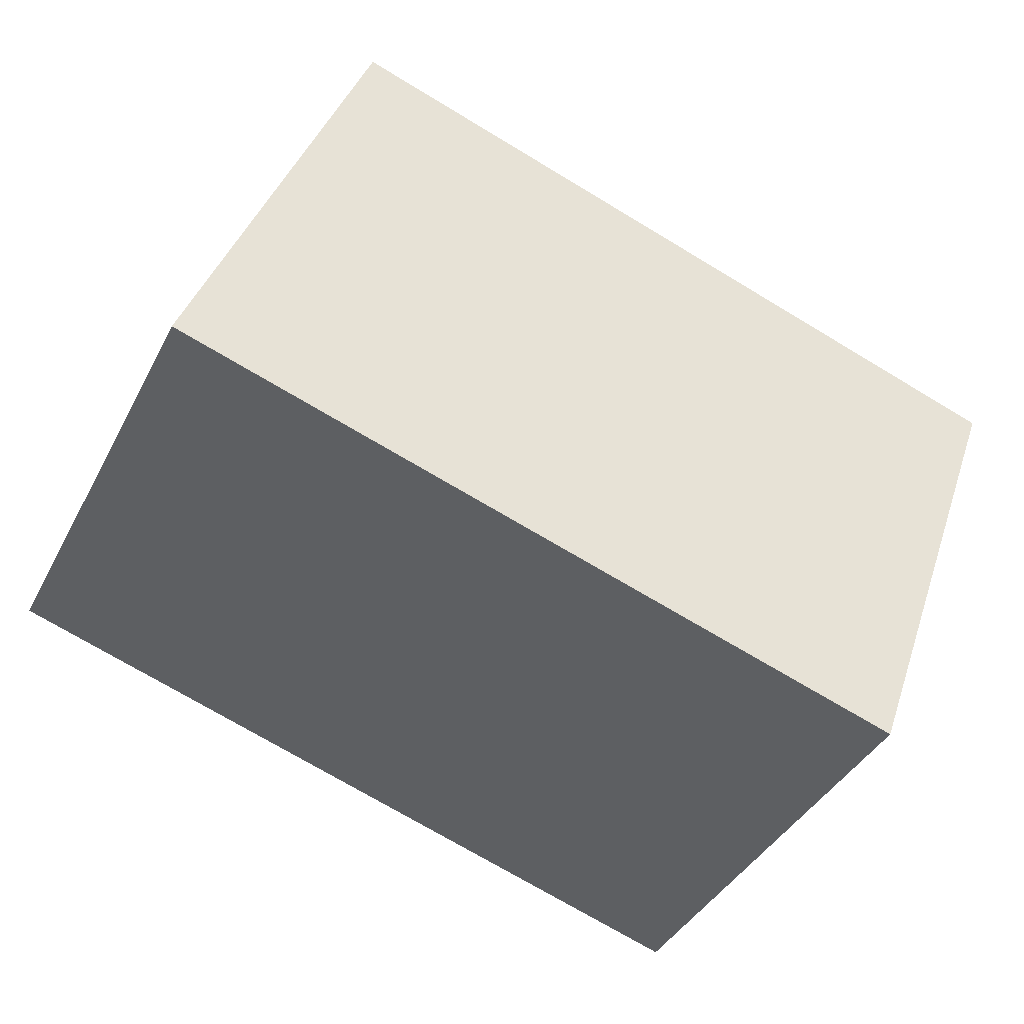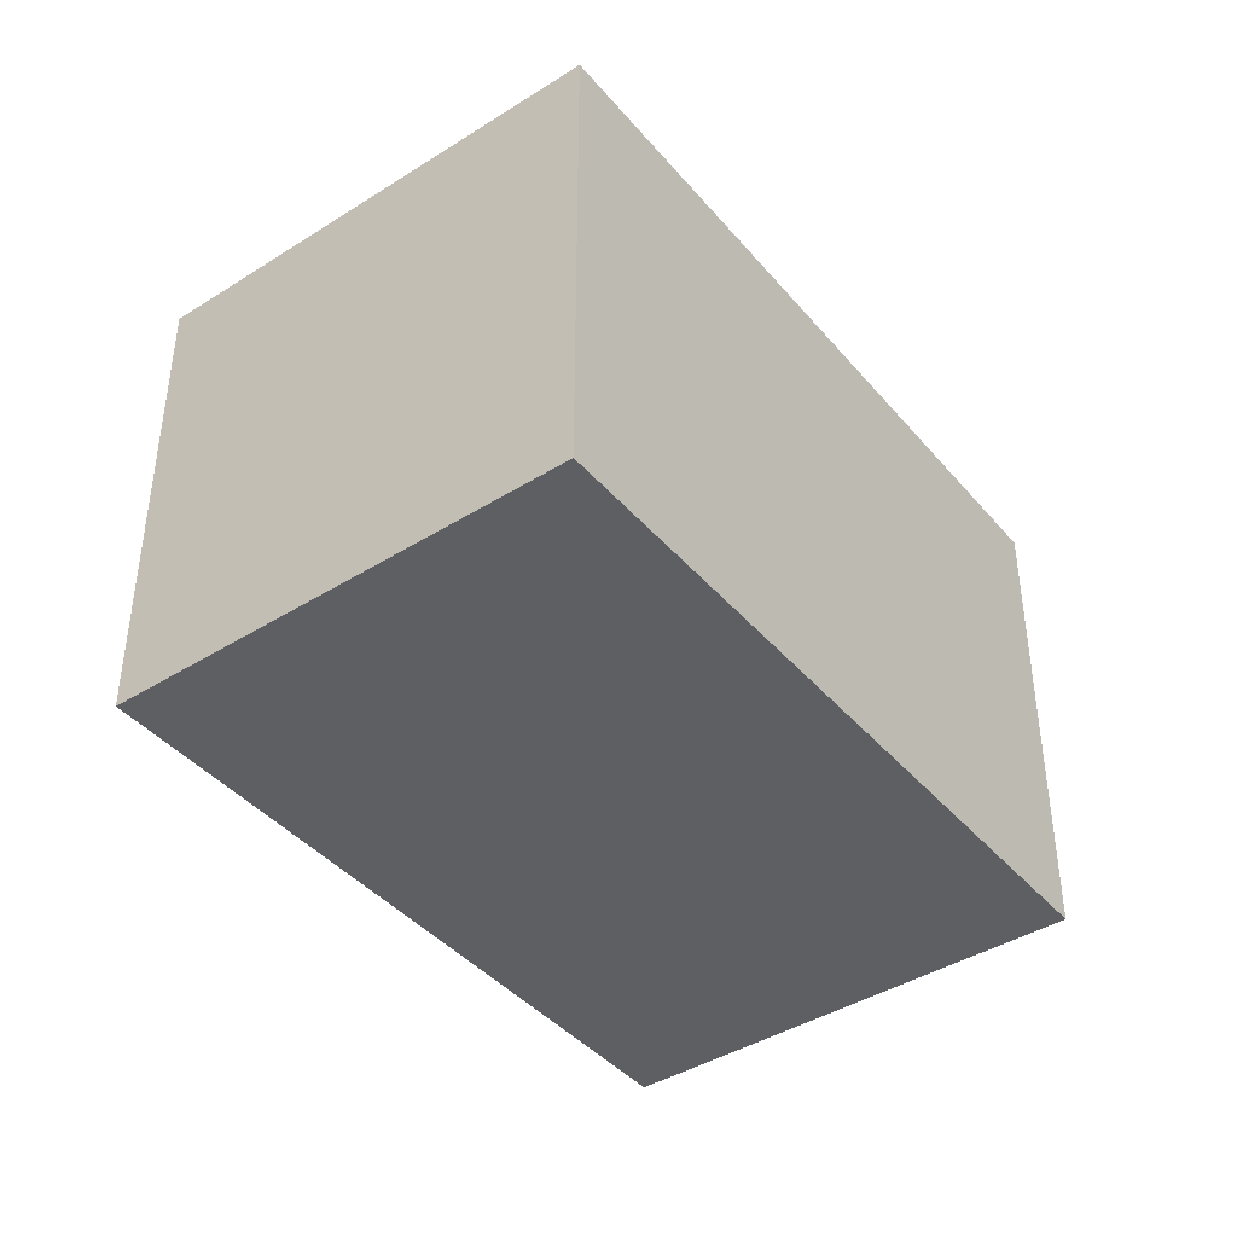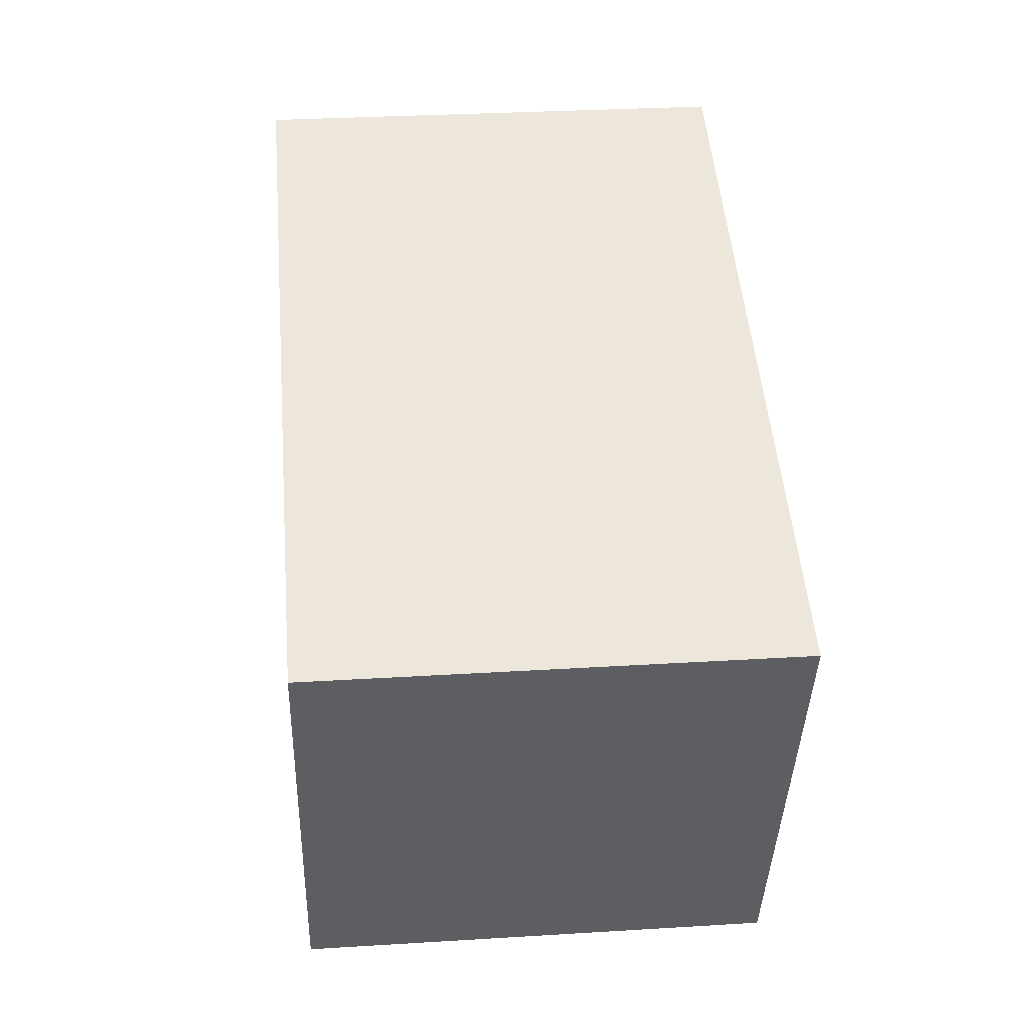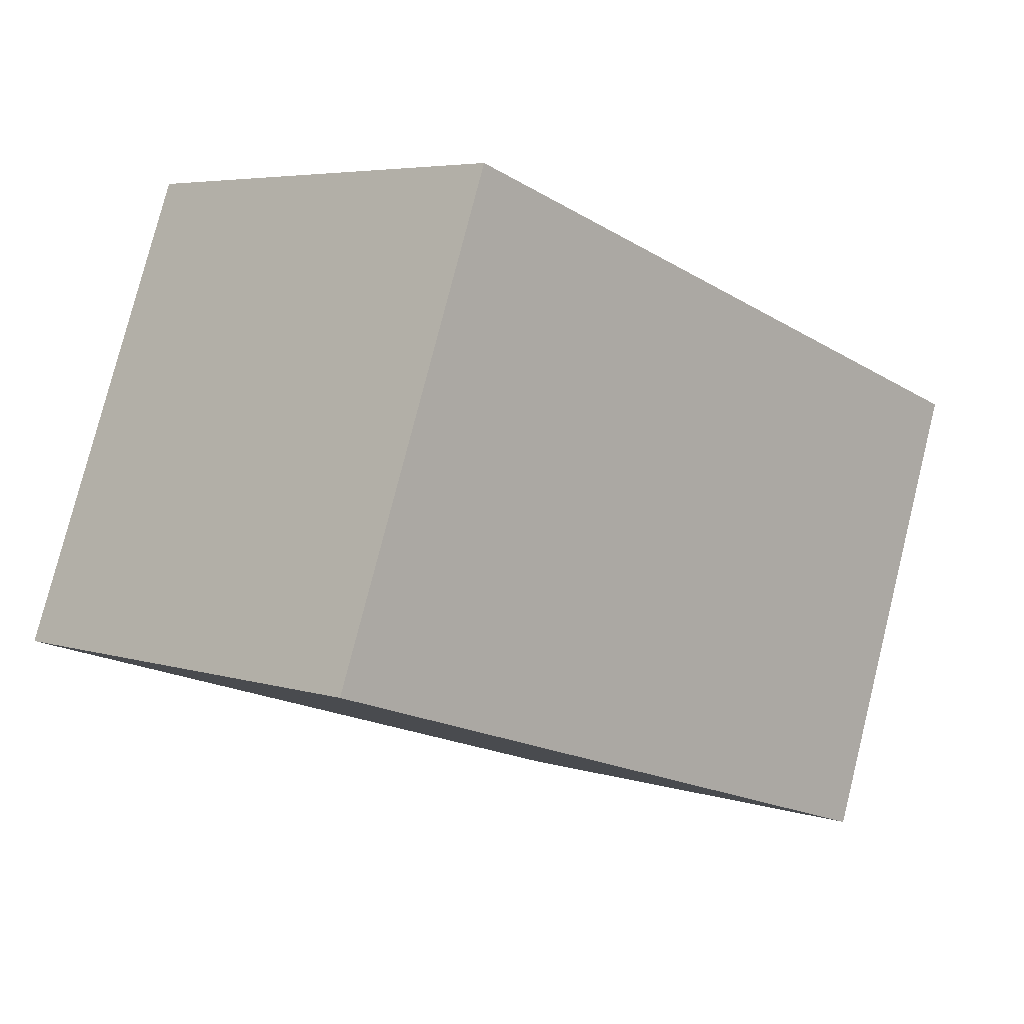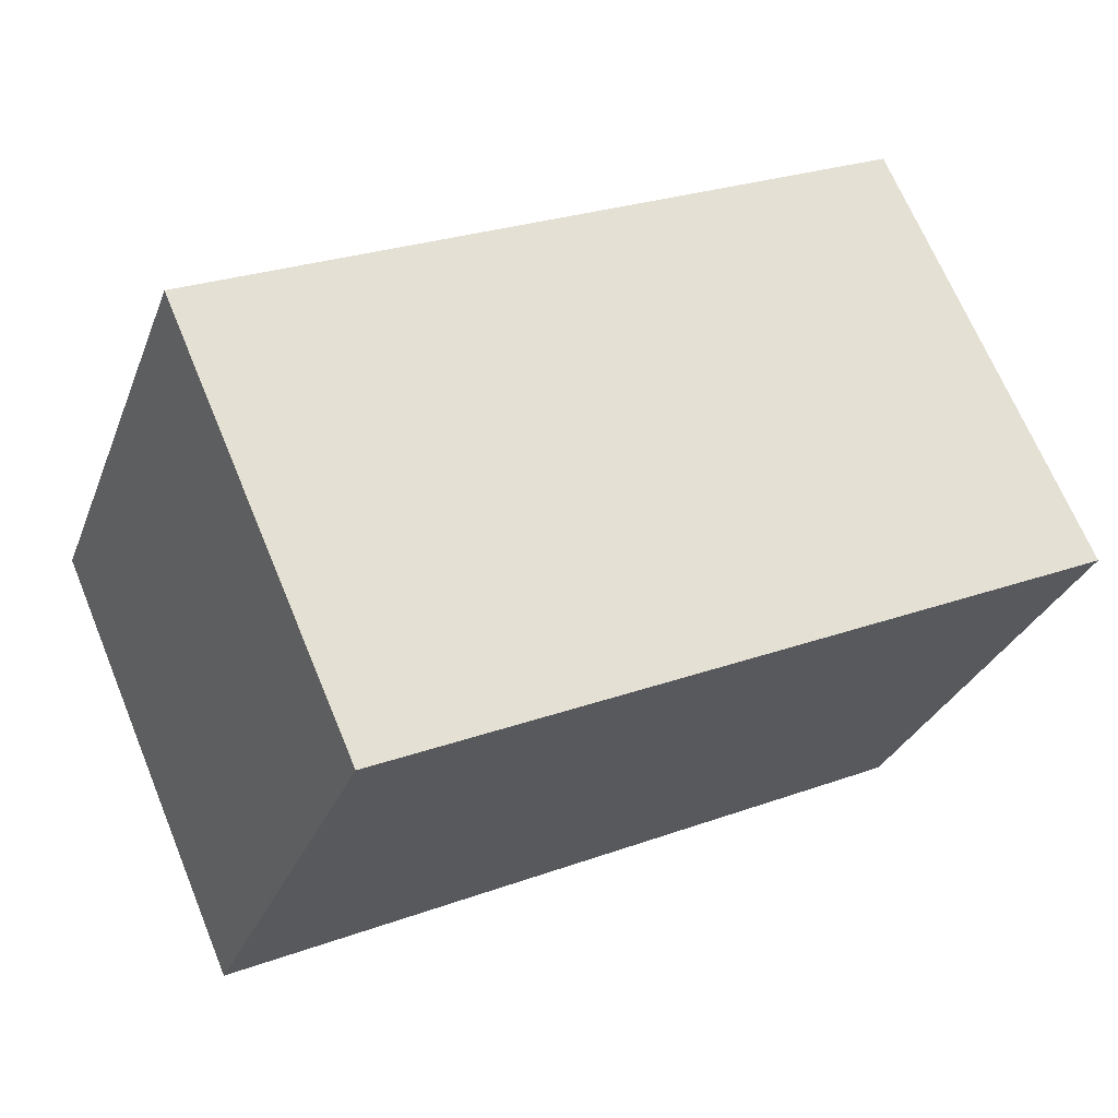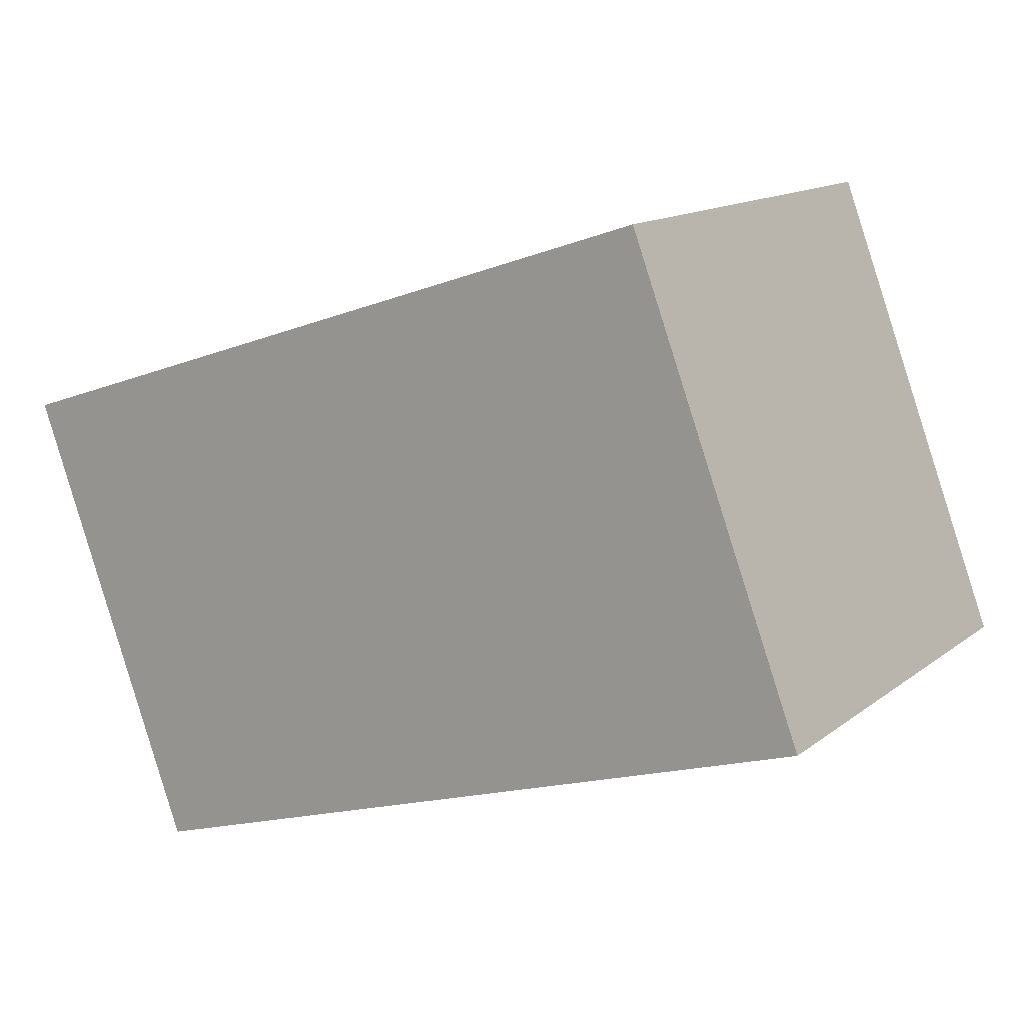
<metadata>
{"format":"obj","ext":"obj","renderer":"f3d","projection":"perspective","resolution":1024,"background":"white","views":[{"elev":-39.6,"azim":154.8,"up":"+Z"},{"elev":-40.3,"azim":-72.2,"up":"+Y"},{"elev":31.1,"azim":-95.0,"up":"+Z"},{"elev":5.2,"azim":134.6,"up":"+Z"},{"elev":68.2,"azim":157.5,"up":"+Z"},{"elev":13.9,"azim":32.1,"up":"+Z"}]}
</metadata>
<code>
v  0.667 1.894 -1.843
v  2.916 1.894 0.963
v  3.624 1.894 -0.911
v  0 1.894 1.16e-16
v  3.624 5.578e-17 -0.911
v  0.667 1.129e-16 -1.843
v  0 0 0
v  2.916 -5.897e-17 0.963
g defaultobject
f 1 2 3
f 2 1 4
f 5 1 3
f 1 5 6
f 6 4 1
f 4 6 7
f 7 2 4
f 2 7 8
f 8 3 2
f 3 8 5
f 8 6 5
f 6 8 7

</code>
